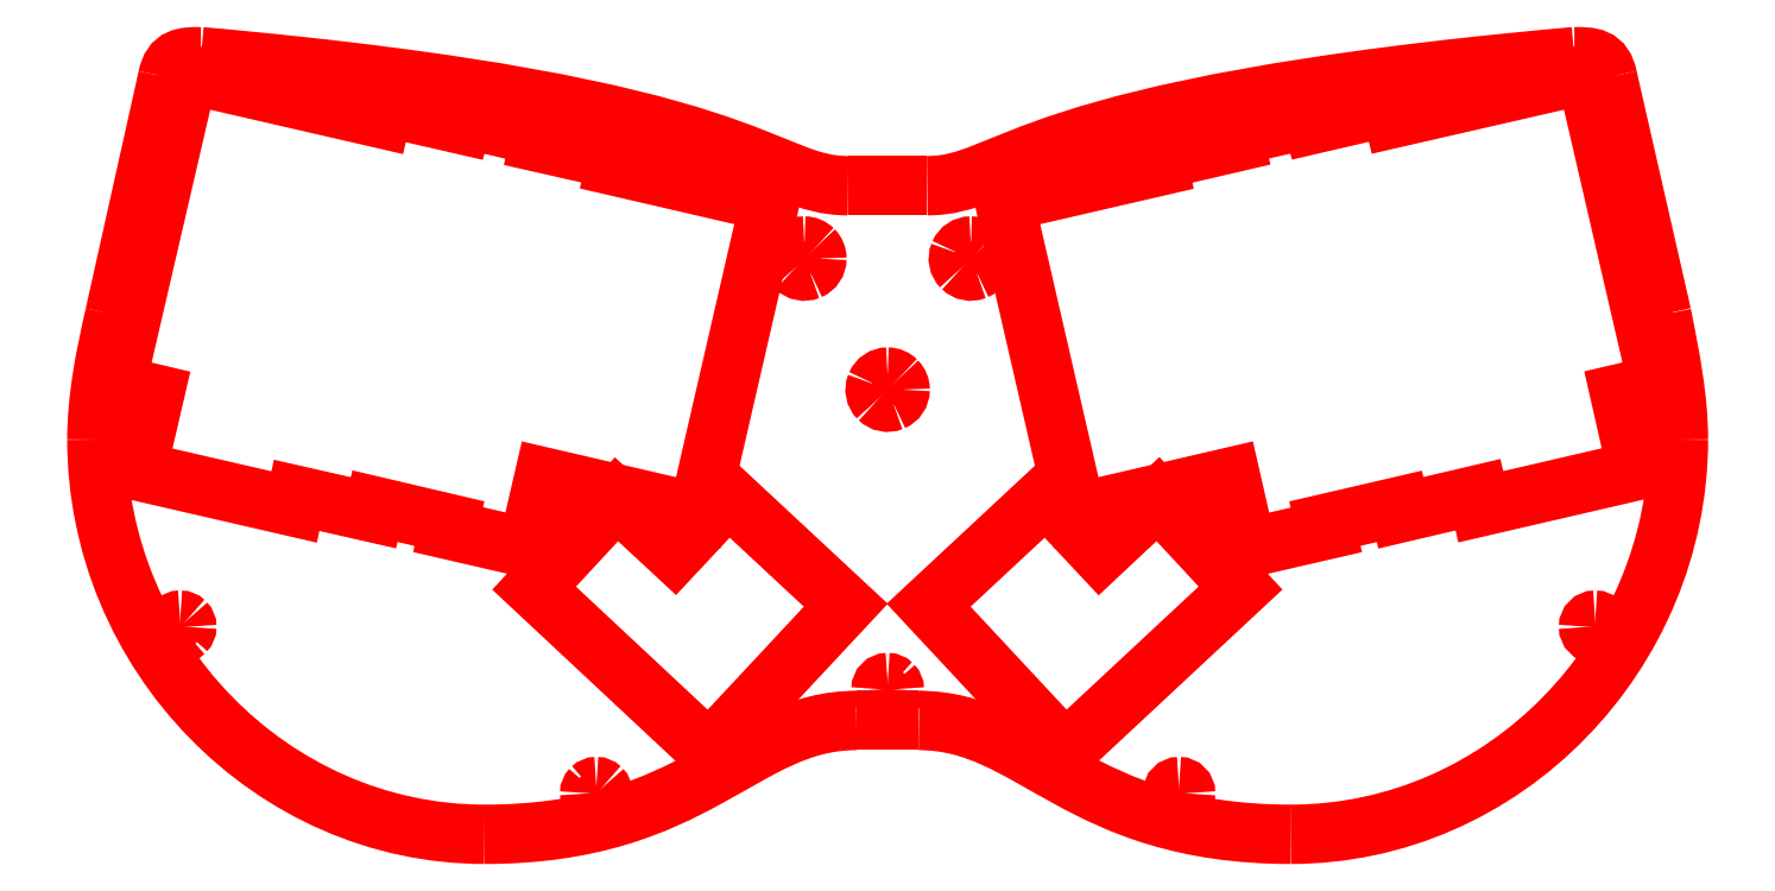
<metadata>
{"format":"dxf","ext":"dxf","renderer":"ezdxf+matplotlib","layout":"modelspace","background":"white","min_lineweight":24,"dpi":150}
</metadata>
<code>
0
SECTION
2
ENTITIES
0
SPLINE
8
cut.innerTop
70
8
71
3
72
8
73
4
74
0
40
0
40
0
40
0
40
0
40
1
40
1
40
1
40
1
10
12
20
101.7
30
0
10
12
20
100.8
30
0
10
11.29
20
100.1
30
0
10
10.4
20
100.1
30
0
0
SPLINE
8
cut.innerTop
70
8
71
3
72
8
73
4
74
0
40
0
40
0
40
0
40
0
40
1
40
1
40
1
40
1
10
10.4
20
100.1
30
0
10
9.519
20
100.1
30
0
10
8.803
20
100.8
30
0
10
8.803
20
101.7
30
0
0
SPLINE
8
cut.innerTop
70
8
71
3
72
8
73
4
74
0
40
0
40
0
40
0
40
0
40
1
40
1
40
1
40
1
10
8.803
20
101.7
30
0
10
8.803
20
102.6
30
0
10
9.519
20
103.3
30
0
10
10.4
20
103.3
30
0
0
SPLINE
8
cut.innerTop
70
8
71
3
72
8
73
4
74
0
40
0
40
0
40
0
40
0
40
1
40
1
40
1
40
1
10
10.4
20
103.3
30
0
10
11.29
20
103.3
30
0
10
12
20
102.6
30
0
10
12
20
101.7
30
0
0
SPLINE
8
cut.innerTop
70
8
71
3
72
8
73
4
74
0
40
0
40
0
40
0
40
0
40
1
40
1
40
1
40
1
10
55
20
181.7
30
0
10
55
20
180.8
30
0
10
54.29
20
180.1
30
0
10
53.4
20
180.1
30
0
0
SPLINE
8
cut.innerTop
70
8
71
3
72
8
73
4
74
0
40
0
40
0
40
0
40
0
40
1
40
1
40
1
40
1
10
53.4
20
180.1
30
0
10
52.52
20
180.1
30
0
10
51.8
20
180.8
30
0
10
51.8
20
181.7
30
0
0
SPLINE
8
cut.innerTop
70
8
71
3
72
8
73
4
74
0
40
0
40
0
40
0
40
0
40
1
40
1
40
1
40
1
10
51.8
20
181.7
30
0
10
51.8
20
182.6
30
0
10
52.52
20
183.3
30
0
10
53.4
20
183.3
30
0
0
SPLINE
8
cut.innerTop
70
8
71
3
72
8
73
4
74
0
40
0
40
0
40
0
40
0
40
1
40
1
40
1
40
1
10
53.4
20
183.3
30
0
10
54.29
20
183.3
30
0
10
55
20
182.6
30
0
10
55
20
181.7
30
0
0
SPLINE
8
cut.innerTop
70
8
71
3
72
8
73
4
74
0
40
0
40
0
40
0
40
0
40
1
40
1
40
1
40
1
10
335
20
181.7
30
0
10
335
20
180.8
30
0
10
334.3
20
180.1
30
0
10
333.4
20
180.1
30
0
0
SPLINE
8
cut.innerTop
70
8
71
3
72
8
73
4
74
0
40
0
40
0
40
0
40
0
40
1
40
1
40
1
40
1
10
333.4
20
180.1
30
0
10
333
20
180.1
30
0
10
332.6
20
180.3
30
0
10
332.3
20
180.6
30
0
0
SPLINE
8
cut.innerTop
70
8
71
3
72
8
73
4
74
0
40
0
40
0
40
0
40
0
40
1
40
1
40
1
40
1
10
332.3
20
180.6
30
0
10
332
20
180.9
30
0
10
331.8
20
181.3
30
0
10
331.8
20
181.7
30
0
0
SPLINE
8
cut.innerTop
70
8
71
3
72
8
73
4
74
0
40
0
40
0
40
0
40
0
40
1
40
1
40
1
40
1
10
331.8
20
181.7
30
0
10
331.8
20
182.1
30
0
10
332
20
182.5
30
0
10
332.3
20
182.8
30
0
0
SPLINE
8
cut.innerTop
70
8
71
3
72
8
73
4
74
0
40
0
40
0
40
0
40
0
40
1
40
1
40
1
40
1
10
332.3
20
182.8
30
0
10
332.6
20
183.1
30
0
10
333
20
183.3
30
0
10
333.4
20
183.3
30
0
0
SPLINE
8
cut.innerTop
70
8
71
3
72
8
73
4
74
0
40
0
40
0
40
0
40
0
40
1
40
1
40
1
40
1
10
333.4
20
183.3
30
0
10
334.3
20
183.3
30
0
10
335
20
182.6
30
0
10
335
20
181.7
30
0
0
SPLINE
8
cut.innerTop
70
8
71
3
72
8
73
4
74
0
40
0
40
0
40
0
40
0
40
1
40
1
40
1
40
1
10
230
20
159.7
30
0
10
230
20
158.8
30
0
10
229.3
20
158.1
30
0
10
228.4
20
158.1
30
0
0
SPLINE
8
cut.innerTop
70
8
71
3
72
8
73
4
74
0
40
0
40
0
40
0
40
0
40
1
40
1
40
1
40
1
10
228.4
20
158.1
30
0
10
228
20
158.1
30
0
10
227.6
20
158.3
30
0
10
227.3
20
158.6
30
0
0
SPLINE
8
cut.innerTop
70
8
71
3
72
8
73
4
74
0
40
0
40
0
40
0
40
0
40
1
40
1
40
1
40
1
10
227.3
20
158.6
30
0
10
227
20
158.9
30
0
10
226.8
20
159.3
30
0
10
226.8
20
159.7
30
0
0
SPLINE
8
cut.innerTop
70
8
71
3
72
8
73
4
74
0
40
0
40
0
40
0
40
0
40
1
40
1
40
1
40
1
10
226.8
20
159.7
30
0
10
226.8
20
160.1
30
0
10
227
20
160.5
30
0
10
227.3
20
160.8
30
0
0
SPLINE
8
cut.innerTop
70
8
71
3
72
8
73
4
74
0
40
0
40
0
40
0
40
0
40
1
40
1
40
1
40
1
10
227.3
20
160.8
30
0
10
227.6
20
161.1
30
0
10
228
20
161.3
30
0
10
228.4
20
161.3
30
0
0
SPLINE
8
cut.innerTop
70
8
71
3
72
8
73
4
74
0
40
0
40
0
40
0
40
0
40
1
40
1
40
1
40
1
10
228.4
20
161.3
30
0
10
228.8
20
161.3
30
0
10
229.2
20
161.1
30
0
10
229.5
20
160.8
30
0
0
SPLINE
8
cut.innerTop
70
8
71
3
72
8
73
4
74
0
40
0
40
0
40
0
40
0
40
1
40
1
40
1
40
1
10
229.5
20
160.8
30
0
10
229.8
20
160.5
30
0
10
230
20
160.1
30
0
10
230
20
159.7
30
0
0
SPLINE
8
cut.innerTop
70
8
71
3
72
8
73
4
74
0
40
0
40
0
40
0
40
0
40
1
40
1
40
1
40
1
10
160
20
159.7
30
0
10
160
20
158.8
30
0
10
159.3
20
158.1
30
0
10
158.4
20
158.1
30
0
0
SPLINE
8
cut.innerTop
70
8
71
3
72
8
73
4
74
0
40
0
40
0
40
0
40
0
40
1
40
1
40
1
40
1
10
158.4
20
158.1
30
0
10
157.5
20
158.1
30
0
10
156.8
20
158.8
30
0
10
156.8
20
159.7
30
0
0
SPLINE
8
cut.innerTop
70
8
71
3
72
8
73
4
74
0
40
0
40
0
40
0
40
0
40
1
40
1
40
1
40
1
10
156.8
20
159.7
30
0
10
156.8
20
160.1
30
0
10
157
20
160.5
30
0
10
157.3
20
160.8
30
0
0
SPLINE
8
cut.innerTop
70
8
71
3
72
8
73
4
74
0
40
0
40
0
40
0
40
0
40
1
40
1
40
1
40
1
10
157.3
20
160.8
30
0
10
157.6
20
161.1
30
0
10
158
20
161.3
30
0
10
158.4
20
161.3
30
0
0
SPLINE
8
cut.innerTop
70
8
71
3
72
8
73
4
74
0
40
0
40
0
40
0
40
0
40
1
40
1
40
1
40
1
10
158.4
20
161.3
30
0
10
158.8
20
161.3
30
0
10
159.2
20
161.1
30
0
10
159.5
20
160.8
30
0
0
SPLINE
8
cut.innerTop
70
8
71
3
72
8
73
4
74
0
40
0
40
0
40
0
40
0
40
1
40
1
40
1
40
1
10
159.5
20
160.8
30
0
10
159.8
20
160.5
30
0
10
160
20
160.1
30
0
10
160
20
159.7
30
0
0
SPLINE
8
cut.innerTop
70
8
71
3
72
8
73
4
74
0
40
0
40
0
40
0
40
0
40
1
40
1
40
1
40
1
10
195
20
36.7
30
0
10
195
20
36.28
30
0
10
194.8
20
35.87
30
0
10
194.5
20
35.57
30
0
0
SPLINE
8
cut.innerTop
70
8
71
3
72
8
73
4
74
0
40
0
40
0
40
0
40
0
40
1
40
1
40
1
40
1
10
194.5
20
35.57
30
0
10
194.2
20
35.27
30
0
10
193.8
20
35.1
30
0
10
193.4
20
35.1
30
0
0
SPLINE
8
cut.innerTop
70
8
71
3
72
8
73
4
74
0
40
0
40
0
40
0
40
0
40
1
40
1
40
1
40
1
10
193.4
20
35.1
30
0
10
192.5
20
35.1
30
0
10
191.8
20
35.82
30
0
10
191.8
20
36.7
30
0
0
SPLINE
8
cut.innerTop
70
8
71
3
72
8
73
4
74
0
40
0
40
0
40
0
40
0
40
1
40
1
40
1
40
1
10
191.8
20
36.7
30
0
10
191.8
20
37.59
30
0
10
192.5
20
38.3
30
0
10
193.4
20
38.3
30
0
0
SPLINE
8
cut.innerTop
70
8
71
3
72
8
73
4
74
0
40
0
40
0
40
0
40
0
40
1
40
1
40
1
40
1
10
193.4
20
38.3
30
0
10
193.8
20
38.3
30
0
10
194.2
20
38.14
30
0
10
194.5
20
37.84
30
0
0
SPLINE
8
cut.innerTop
70
8
71
3
72
8
73
4
74
0
40
0
40
0
40
0
40
0
40
1
40
1
40
1
40
1
10
194.5
20
37.84
30
0
10
194.8
20
37.54
30
0
10
195
20
37.13
30
0
10
195
20
36.7
30
0
0
SPLINE
8
cut.innerTop
70
8
71
3
72
8
73
4
74
0
40
0
40
0
40
0
40
0
40
1
40
1
40
1
40
1
10
378
20
101.7
30
0
10
378
20
100.8
30
0
10
377.3
20
100.1
30
0
10
376.4
20
100.1
30
0
0
SPLINE
8
cut.innerTop
70
8
71
3
72
8
73
4
74
0
40
0
40
0
40
0
40
0
40
1
40
1
40
1
40
1
10
376.4
20
100.1
30
0
10
376
20
100.1
30
0
10
375.6
20
100.3
30
0
10
375.3
20
100.6
30
0
0
SPLINE
8
cut.innerTop
70
8
71
3
72
8
73
4
74
0
40
0
40
0
40
0
40
0
40
1
40
1
40
1
40
1
10
375.3
20
100.6
30
0
10
375
20
100.9
30
0
10
374.8
20
101.3
30
0
10
374.8
20
101.7
30
0
0
SPLINE
8
cut.innerTop
70
8
71
3
72
8
73
4
74
0
40
0
40
0
40
0
40
0
40
1
40
1
40
1
40
1
10
374.8
20
101.7
30
0
10
374.8
20
102.1
30
0
10
375
20
102.5
30
0
10
375.3
20
102.8
30
0
0
SPLINE
8
cut.innerTop
70
8
71
3
72
8
73
4
74
0
40
0
40
0
40
0
40
0
40
1
40
1
40
1
40
1
10
375.3
20
102.8
30
0
10
375.6
20
103.1
30
0
10
376
20
103.3
30
0
10
376.4
20
103.3
30
0
0
SPLINE
8
cut.innerTop
70
8
71
3
72
8
73
4
74
0
40
0
40
0
40
0
40
0
40
1
40
1
40
1
40
1
10
376.4
20
103.3
30
0
10
377.3
20
103.3
30
0
10
378
20
102.6
30
0
10
378
20
101.7
30
0
0
SPLINE
8
cut.innerTop
70
8
71
3
72
8
73
4
74
0
40
0
40
0
40
0
40
0
40
1
40
1
40
1
40
1
10
365
20
51.7
30
0
10
365
20
50.82
30
0
10
364.3
20
50.1
30
0
10
363.4
20
50.1
30
0
0
SPLINE
8
cut.innerTop
70
8
71
3
72
8
73
4
74
0
40
0
40
0
40
0
40
0
40
1
40
1
40
1
40
1
10
363.4
20
50.1
30
0
10
362.5
20
50.1
30
0
10
361.8
20
50.82
30
0
10
361.8
20
51.7
30
0
0
SPLINE
8
cut.innerTop
70
8
71
3
72
8
73
4
74
0
40
0
40
0
40
0
40
0
40
1
40
1
40
1
40
1
10
361.8
20
51.7
30
0
10
361.8
20
52.59
30
0
10
362.5
20
53.3
30
0
10
363.4
20
53.3
30
0
0
SPLINE
8
cut.innerTop
70
8
71
3
72
8
73
4
74
0
40
0
40
0
40
0
40
0
40
1
40
1
40
1
40
1
10
363.4
20
53.3
30
0
10
364.3
20
53.3
30
0
10
365
20
52.59
30
0
10
365
20
51.7
30
0
0
SPLINE
8
cut.innerTop
70
8
71
3
72
8
73
4
74
0
40
0
40
0
40
0
40
0
40
1
40
1
40
1
40
1
10
265
20
11.7
30
0
10
265
20
10.82
30
0
10
264.3
20
10.1
30
0
10
263.4
20
10.1
30
0
0
SPLINE
8
cut.innerTop
70
8
71
3
72
8
73
4
74
0
40
0
40
0
40
0
40
0
40
1
40
1
40
1
40
1
10
263.4
20
10.1
30
0
10
262.5
20
10.1
30
0
10
261.8
20
10.82
30
0
10
261.8
20
11.7
30
0
0
SPLINE
8
cut.innerTop
70
8
71
3
72
8
73
4
74
0
40
0
40
0
40
0
40
0
40
1
40
1
40
1
40
1
10
261.8
20
11.7
30
0
10
261.8
20
12.59
30
0
10
262.5
20
13.3
30
0
10
263.4
20
13.3
30
0
0
SPLINE
8
cut.innerTop
70
8
71
3
72
8
73
4
74
0
40
0
40
0
40
0
40
0
40
1
40
1
40
1
40
1
10
263.4
20
13.3
30
0
10
264.3
20
13.3
30
0
10
265
20
12.59
30
0
10
265
20
11.7
30
0
0
SPLINE
8
cut.innerTop
70
8
71
3
72
8
73
4
74
0
40
0
40
0
40
0
40
0
40
1
40
1
40
1
40
1
10
125
20
11.7
30
0
10
125
20
10.82
30
0
10
124.3
20
10.1
30
0
10
123.4
20
10.1
30
0
0
SPLINE
8
cut.innerTop
70
8
71
3
72
8
73
4
74
0
40
0
40
0
40
0
40
0
40
1
40
1
40
1
40
1
10
123.4
20
10.1
30
0
10
123
20
10.1
30
0
10
122.6
20
10.27
30
0
10
122.3
20
10.57
30
0
0
SPLINE
8
cut.innerTop
70
8
71
3
72
8
73
4
74
0
40
0
40
0
40
0
40
0
40
1
40
1
40
1
40
1
10
122.3
20
10.57
30
0
10
122
20
10.87
30
0
10
121.8
20
11.28
30
0
10
121.8
20
11.7
30
0
0
SPLINE
8
cut.innerTop
70
8
71
3
72
8
73
4
74
0
40
0
40
0
40
0
40
0
40
1
40
1
40
1
40
1
10
121.8
20
11.7
30
0
10
121.8
20
12.13
30
0
10
122
20
12.54
30
0
10
122.3
20
12.84
30
0
0
SPLINE
8
cut.innerTop
70
8
71
3
72
8
73
4
74
0
40
0
40
0
40
0
40
0
40
1
40
1
40
1
40
1
10
122.3
20
12.84
30
0
10
122.6
20
13.14
30
0
10
123
20
13.3
30
0
10
123.4
20
13.3
30
0
0
SPLINE
8
cut.innerTop
70
8
71
3
72
8
73
4
74
0
40
0
40
0
40
0
40
0
40
1
40
1
40
1
40
1
10
123.4
20
13.3
30
0
10
123.8
20
13.3
30
0
10
124.2
20
13.14
30
0
10
124.5
20
12.84
30
0
0
SPLINE
8
cut.innerTop
70
8
71
3
72
8
73
4
74
0
40
0
40
0
40
0
40
0
40
1
40
1
40
1
40
1
10
124.5
20
12.84
30
0
10
124.8
20
12.54
30
0
10
125
20
12.13
30
0
10
125
20
11.7
30
0
0
SPLINE
8
cut.innerTop
70
8
71
3
72
8
73
4
74
0
40
0
40
0
40
0
40
0
40
1
40
1
40
1
40
1
10
25
20
51.7
30
0
10
25
20
51.28
30
0
10
24.83
20
50.87
30
0
10
24.53
20
50.57
30
0
0
SPLINE
8
cut.innerTop
70
8
71
3
72
8
73
4
74
0
40
0
40
0
40
0
40
0
40
1
40
1
40
1
40
1
10
24.53
20
50.57
30
0
10
24.23
20
50.27
30
0
10
23.83
20
50.1
30
0
10
23.4
20
50.1
30
0
0
SPLINE
8
cut.innerTop
70
8
71
3
72
8
73
4
74
0
40
0
40
0
40
0
40
0
40
1
40
1
40
1
40
1
10
23.4
20
50.1
30
0
10
22.98
20
50.1
30
0
10
22.57
20
50.27
30
0
10
22.27
20
50.57
30
0
0
SPLINE
8
cut.innerTop
70
8
71
3
72
8
73
4
74
0
40
0
40
0
40
0
40
0
40
1
40
1
40
1
40
1
10
22.27
20
50.57
30
0
10
21.97
20
50.87
30
0
10
21.8
20
51.28
30
0
10
21.8
20
51.7
30
0
0
SPLINE
8
cut.innerTop
70
8
71
3
72
8
73
4
74
0
40
0
40
0
40
0
40
0
40
1
40
1
40
1
40
1
10
21.8
20
51.7
30
0
10
21.8
20
52.59
30
0
10
22.52
20
53.3
30
0
10
23.4
20
53.3
30
0
0
SPLINE
8
cut.innerTop
70
8
71
3
72
8
73
4
74
0
40
0
40
0
40
0
40
0
40
1
40
1
40
1
40
1
10
23.4
20
53.3
30
0
10
23.83
20
53.3
30
0
10
24.23
20
53.14
30
0
10
24.53
20
52.84
30
0
0
SPLINE
8
cut.innerTop
70
8
71
3
72
8
73
4
74
0
40
0
40
0
40
0
40
0
40
1
40
1
40
1
40
1
10
24.53
20
52.84
30
0
10
24.83
20
52.54
30
0
10
25
20
52.13
30
0
10
25
20
51.7
30
0
0
SPLINE
8
cut.innerTop
70
8
71
3
72
8
73
4
74
0
40
0
40
0
40
0
40
0
40
1
40
1
40
1
40
1
10
7.694
20
126.7
30
0
10
5.403
20
116.7
30
0
10
3.403
20
106.7
30
0
10
3.403
20
96.7
30
0
0
SPLINE
8
cut.innerTop
70
8
71
3
72
8
73
4
74
0
40
0
40
0
40
0
40
0
40
1
40
1
40
1
40
1
10
3.403
20
96.7
30
0
10
3.403
20
45.34
30
0
10
45.19
20
1.854
30
0
10
96.55
20
1.854
30
0
0
SPLINE
8
cut.innerTop
70
8
71
3
72
8
73
4
74
0
40
0
40
0
40
0
40
0
40
1
40
1
40
1
40
1
10
96.55
20
1.854
30
0
10
147.9
20
1.854
30
0
10
158.4
20
29.2
30
0
10
185.9
20
29.2
30
0
0
SPLINE
8
cut.innerTop
70
8
71
3
72
8
73
4
74
0
40
0
40
0
40
0
40
0
40
1
40
1
40
1
40
1
10
200.9
20
29.2
30
0
10
228.4
20
29.2
30
0
10
238.9
20
1.854
30
0
10
290.3
20
1.854
30
0
0
SPLINE
8
cut.innerTop
70
8
71
3
72
8
73
4
74
0
40
0
40
0
40
0
40
0
40
1
40
1
40
1
40
1
10
290.3
20
1.854
30
0
10
341.6
20
1.854
30
0
10
383.4
20
45.34
30
0
10
383.4
20
96.7
30
0
0
SPLINE
8
cut.innerTop
70
8
71
3
72
8
73
4
74
0
40
0
40
0
40
0
40
0
40
1
40
1
40
1
40
1
10
383.4
20
96.7
30
0
10
383.4
20
106.7
30
0
10
381.4
20
116.7
30
0
10
379.4
20
126.7
30
0
0
SPLINE
8
cut.innerTop
70
8
71
3
72
8
73
4
74
0
40
0
40
0
40
0
40
0
40
1
40
1
40
1
40
1
10
366.4
20
183.7
30
0
10
365.4
20
188.7
30
0
10
362.4
20
188.7
30
0
10
358.4
20
188.7
30
0
0
SPLINE
8
cut.innerTop
70
8
71
3
72
8
73
4
74
0
40
0
40
0
40
0
40
0
40
1
40
1
40
1
40
1
10
358.4
20
188.7
30
0
10
223.4
20
176.7
30
0
10
223.4
20
157.7
30
0
10
202.9
20
157.7
30
0
0
LWPOLYLINE
8
cut.innerTop
90
2
70
0
10
20.4
20
183.7
30
0
10
7.694
20
126.7
30
0
0
SPLINE
8
cut.innerTop
70
8
71
3
72
8
73
4
74
0
40
0
40
0
40
0
40
0
40
1
40
1
40
1
40
1
10
183.9
20
157.7
30
0
10
163.4
20
157.7
30
0
10
163.4
20
176.7
30
0
10
28.4
20
188.7
30
0
0
SPLINE
8
cut.innerTop
70
8
71
3
72
8
73
4
74
0
40
0
40
0
40
0
40
0
40
1
40
1
40
1
40
1
10
28.4
20
188.7
30
0
10
24.4
20
188.7
30
0
10
21.4
20
188.7
30
0
10
20.4
20
183.7
30
0
0
LWPOLYLINE
8
cut.innerTop
90
2
70
0
10
185.9
20
29.2
30
0
10
200.9
20
29.2
30
0
0
LWPOLYLINE
8
cut.innerTop
90
2
70
0
10
379.4
20
126.7
30
0
10
366.4
20
183.7
30
0
0
LWPOLYLINE
8
cut.innerTop
90
2
70
0
10
202.9
20
157.7
30
0
10
183.9
20
157.7
30
0
0
LWPOLYLINE
8
cut.innerTop
90
23
70
1
10
378.5
20
109.9
30
0
10
361.3
20
184.5
30
0
10
315
20
173.9
30
0
10
314.3
20
176.8
30
0
10
295.8
20
172.5
30
0
10
295.5
20
174
30
0
10
276.4
20
169.6
30
0
10
276.8
20
168.1
30
0
10
258.3
20
163.8
30
0
10
258.6
20
162.4
30
0
10
221.5
20
153.8
30
0
10
238.7
20
79.1
30
0
10
275.8
20
87.7
30
0
10
279.7
20
70.6
30
0
10
298.8
20
75
30
0
10
298.5
20
76.5
30
0
10
316.4
20
80.65
30
0
10
316.7
20
79.1
30
0
10
335.3
20
83.45
30
0
10
335.9
20
80.55
30
0
10
373.5
20
89.25
30
0
10
369.3
20
107.8
30
0
10
378.5
20
109.9
30
0
0
SPLINE
8
cut.innerTop
70
8
71
3
72
8
73
4
74
0
40
0
40
0
40
0
40
0
40
1
40
1
40
1
40
1
10
193.4
20
111.7
30
0
10
192.2
20
111.7
30
0
10
191.1
20
111
30
0
10
190.6
20
109.9
30
0
0
SPLINE
8
cut.innerTop
70
8
71
3
72
8
73
4
74
0
40
0
40
0
40
0
40
0
40
1
40
1
40
1
40
1
10
190.6
20
109.9
30
0
10
190.2
20
108.7
30
0
10
190.4
20
107.4
30
0
10
191.3
20
106.6
30
0
0
SPLINE
8
cut.innerTop
70
8
71
3
72
8
73
4
74
0
40
0
40
0
40
0
40
0
40
1
40
1
40
1
40
1
10
191.3
20
106.6
30
0
10
192.1
20
105.7
30
0
10
193.4
20
105.5
30
0
10
194.6
20
105.9
30
0
0
SPLINE
8
cut.innerTop
70
8
71
3
72
8
73
4
74
0
40
0
40
0
40
0
40
0
40
1
40
1
40
1
40
1
10
194.6
20
105.9
30
0
10
195.7
20
106.4
30
0
10
196.4
20
107.5
30
0
10
196.4
20
108.7
30
0
0
SPLINE
8
cut.innerTop
70
8
71
3
72
8
73
4
74
0
40
0
40
0
40
0
40
0
40
1
40
1
40
1
40
1
10
196.4
20
108.7
30
0
10
196.4
20
109.5
30
0
10
196.1
20
110.3
30
0
10
195.5
20
110.8
30
0
0
SPLINE
8
cut.innerTop
70
8
71
3
72
8
73
4
74
0
40
0
40
0
40
0
40
0
40
1
40
1
40
1
40
1
10
195.5
20
110.8
30
0
10
195
20
111.4
30
0
10
194.2
20
111.7
30
0
10
193.4
20
111.7
30
0
0
LWPOLYLINE
8
cut.innerTop
90
7
70
1
10
236
20
21.72
30
0
10
203.3
20
56.9
30
0
10
231.5
20
83.18
30
0
10
244.4
20
69.35
30
0
10
258.4
20
82.4
30
0
10
278.2
20
61.02
30
0
10
236
20
21.72
30
0
0
SPLINE
8
cut.innerTop
70
8
71
3
72
8
73
4
74
0
40
0
40
0
40
0
40
0
40
1
40
1
40
1
40
1
10
173.4
20
143.2
30
0
10
172.2
20
143.2
30
0
10
171.1
20
142.5
30
0
10
170.6
20
141.4
30
0
0
SPLINE
8
cut.innerTop
70
8
71
3
72
8
73
4
74
0
40
0
40
0
40
0
40
0
40
1
40
1
40
1
40
1
10
170.6
20
141.4
30
0
10
170.2
20
140.2
30
0
10
170.4
20
138.9
30
0
10
171.3
20
138.1
30
0
0
SPLINE
8
cut.innerTop
70
8
71
3
72
8
73
4
74
0
40
0
40
0
40
0
40
0
40
1
40
1
40
1
40
1
10
171.3
20
138.1
30
0
10
172.1
20
137.2
30
0
10
173.4
20
137
30
0
10
174.6
20
137.4
30
0
0
SPLINE
8
cut.innerTop
70
8
71
3
72
8
73
4
74
0
40
0
40
0
40
0
40
0
40
1
40
1
40
1
40
1
10
174.6
20
137.4
30
0
10
175.7
20
137.9
30
0
10
176.4
20
139
30
0
10
176.4
20
140.2
30
0
0
SPLINE
8
cut.innerTop
70
8
71
3
72
8
73
4
74
0
40
0
40
0
40
0
40
0
40
1
40
1
40
1
40
1
10
176.4
20
140.2
30
0
10
176.4
20
141
30
0
10
176.1
20
141.8
30
0
10
175.5
20
142.3
30
0
0
SPLINE
8
cut.innerTop
70
8
71
3
72
8
73
4
74
0
40
0
40
0
40
0
40
0
40
1
40
1
40
1
40
1
10
175.5
20
142.3
30
0
10
175
20
142.9
30
0
10
174.2
20
143.2
30
0
10
173.4
20
143.2
30
0
0
SPLINE
8
cut.innerTop
70
8
71
3
72
8
73
4
74
0
40
0
40
0
40
0
40
0
40
1
40
1
40
1
40
1
10
213.4
20
143.2
30
0
10
212.2
20
143.2
30
0
10
211.1
20
142.5
30
0
10
210.6
20
141.4
30
0
0
SPLINE
8
cut.innerTop
70
8
71
3
72
8
73
4
74
0
40
0
40
0
40
0
40
0
40
1
40
1
40
1
40
1
10
210.6
20
141.4
30
0
10
210.2
20
140.2
30
0
10
210.4
20
138.9
30
0
10
211.3
20
138.1
30
0
0
SPLINE
8
cut.innerTop
70
8
71
3
72
8
73
4
74
0
40
0
40
0
40
0
40
0
40
1
40
1
40
1
40
1
10
211.3
20
138.1
30
0
10
212.1
20
137.2
30
0
10
213.4
20
137
30
0
10
214.6
20
137.4
30
0
0
SPLINE
8
cut.innerTop
70
8
71
3
72
8
73
4
74
0
40
0
40
0
40
0
40
0
40
1
40
1
40
1
40
1
10
214.6
20
137.4
30
0
10
215.7
20
137.9
30
0
10
216.4
20
139
30
0
10
216.4
20
140.2
30
0
0
SPLINE
8
cut.innerTop
70
8
71
3
72
8
73
4
74
0
40
0
40
0
40
0
40
0
40
1
40
1
40
1
40
1
10
216.4
20
140.2
30
0
10
216.4
20
141
30
0
10
216.1
20
141.8
30
0
10
215.5
20
142.3
30
0
0
SPLINE
8
cut.innerTop
70
8
71
3
72
8
73
4
74
0
40
0
40
0
40
0
40
0
40
1
40
1
40
1
40
1
10
215.5
20
142.3
30
0
10
215
20
142.9
30
0
10
214.2
20
143.2
30
0
10
213.4
20
143.2
30
0
0
LWPOLYLINE
8
cut.innerTop
90
7
70
1
10
150.5
20
21.7
30
0
10
183.4
20
56.9
30
0
10
155.1
20
83.2
30
0
10
142.2
20
69.4
30
0
10
128.3
20
82.35
30
0
10
108.5
20
61
30
0
10
150.5
20
21.7
30
0
0
LWPOLYLINE
8
cut.innerTop
90
23
70
1
10
8.003
20
109.9
30
0
10
25.3
20
184.5
30
0
10
71.6
20
173.9
30
0
10
72.25
20
176.7
30
0
10
90.8
20
172.5
30
0
10
91.15
20
174
30
0
10
110.2
20
169.5
30
0
10
109.8
20
168.1
30
0
10
128.3
20
163.9
30
0
10
128
20
162.4
30
0
10
165.1
20
153.8
30
0
10
147.9
20
79.1
30
0
10
110.9
20
87.7
30
0
10
106.9
20
70.65
30
0
10
87.8
20
75.05
30
0
10
88.1
20
76.5
30
0
10
70.2
20
80.7
30
0
10
69.85
20
79.1
30
0
10
51.4
20
83.3
30
0
10
50.8
20
80.5
30
0
10
13
20
89.2
30
0
10
17.3
20
107.7
30
0
10
8.003
20
109.9
30
0
0
ENDSEC
0
EOF

</code>
